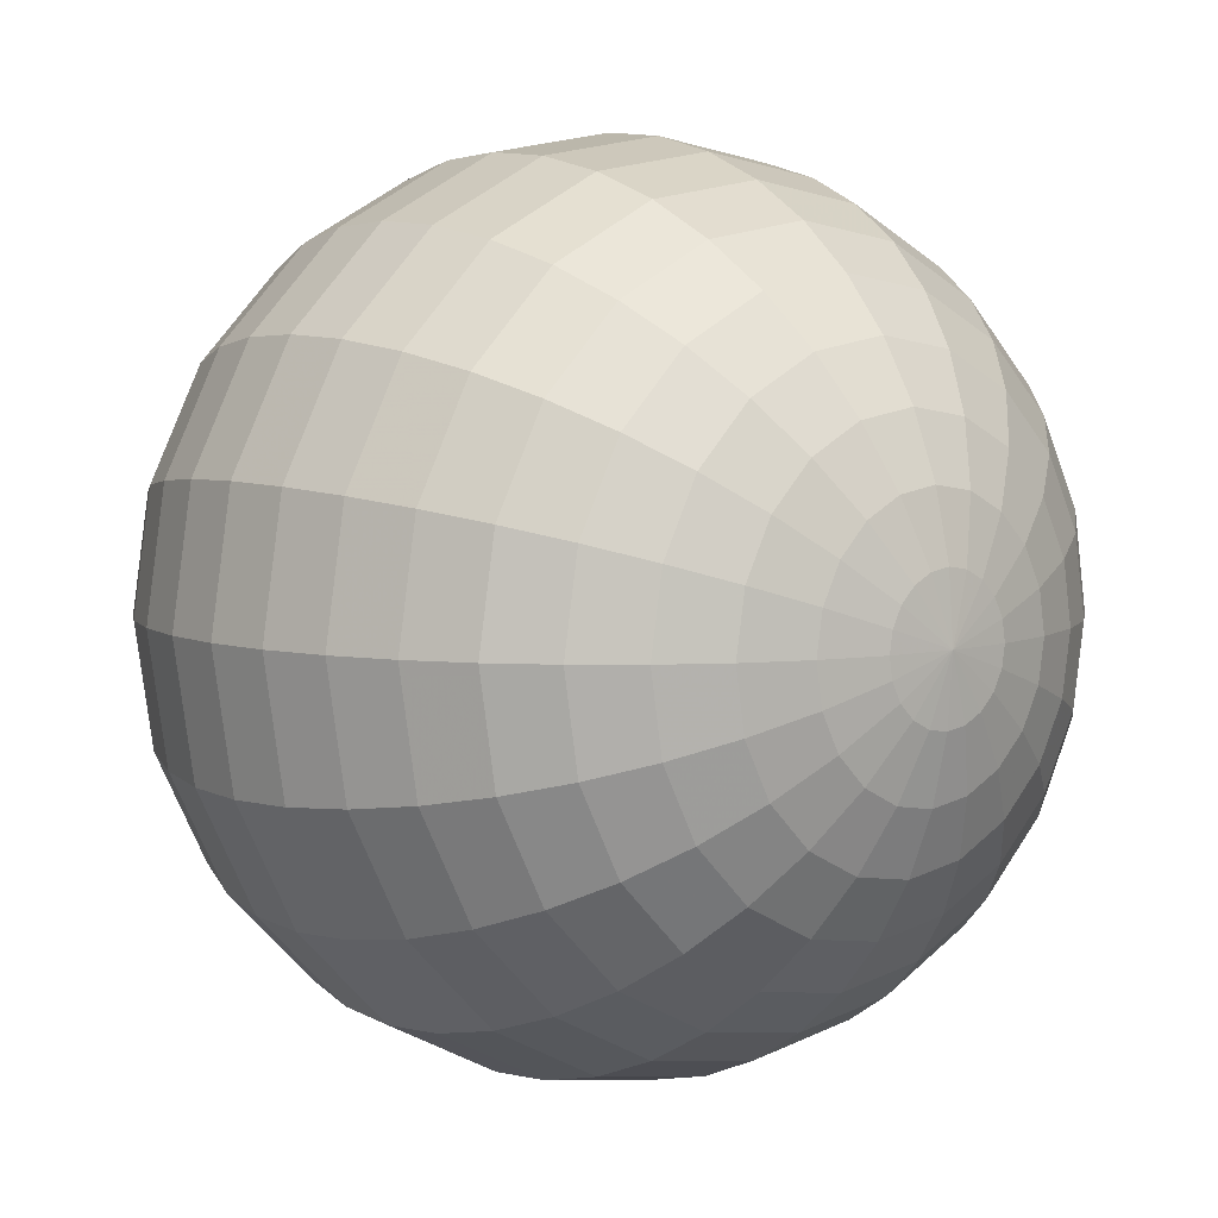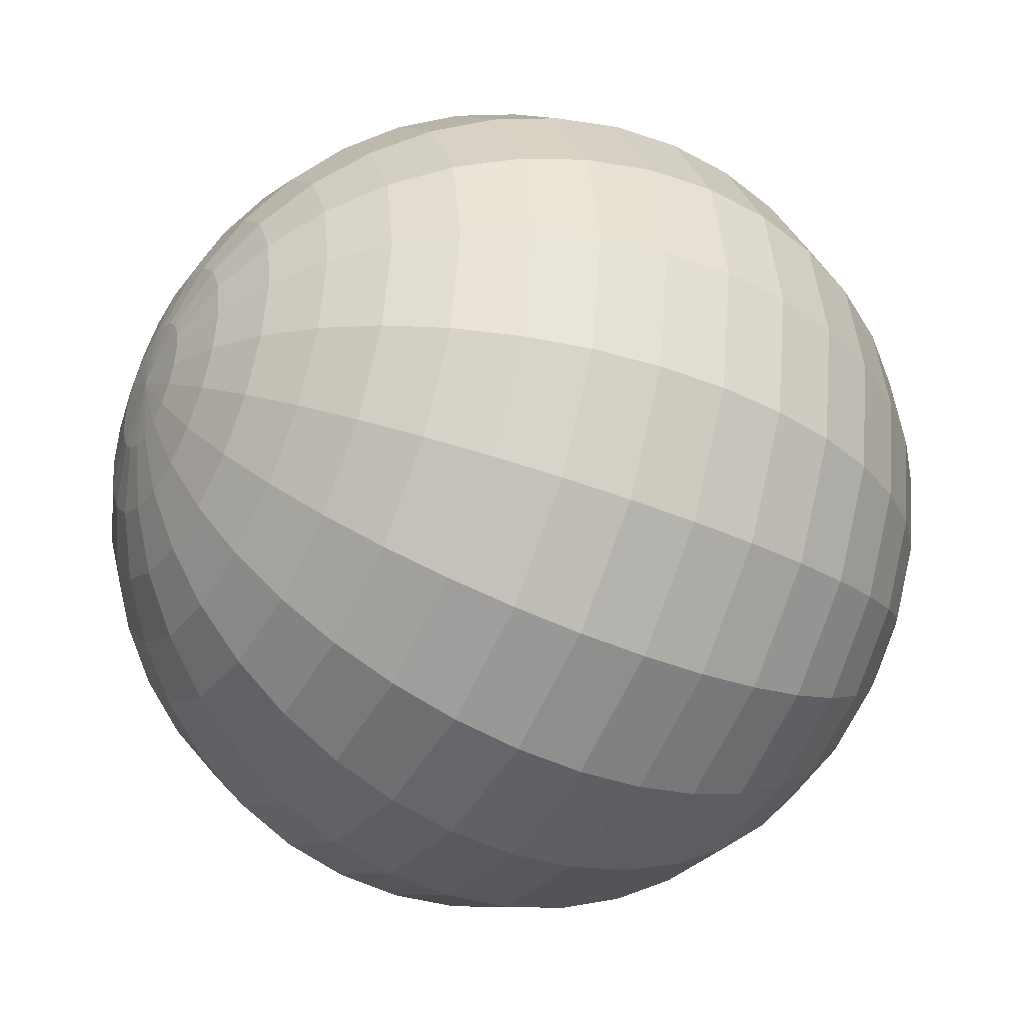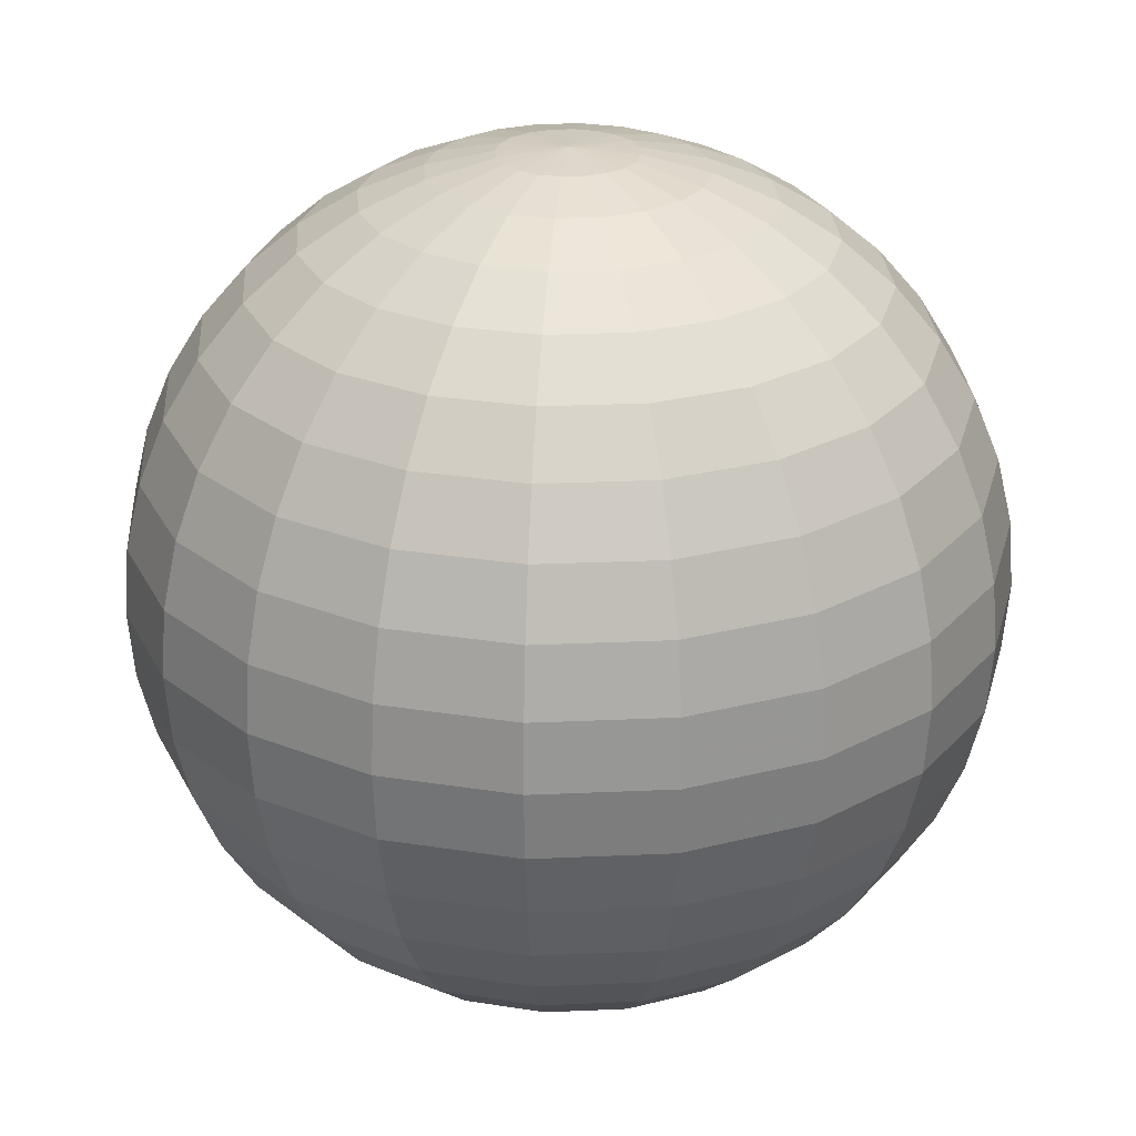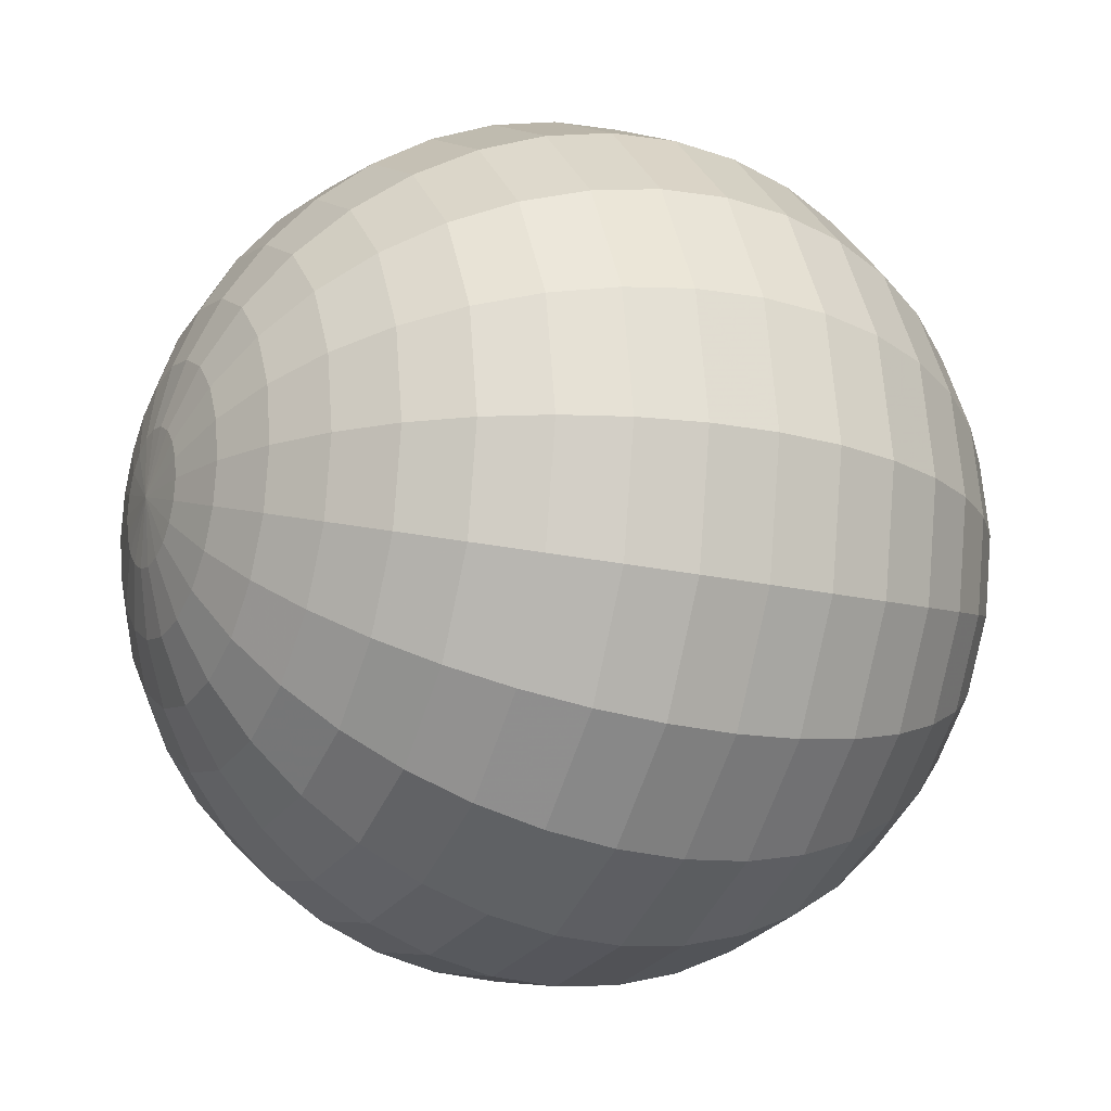
<metadata>
{"format":"obj","ext":"obj","renderer":"f3d","projection":"perspective","resolution":1024,"background":"white","views":[{"elev":5.8,"azim":-40.3,"up":"+Z"},{"elev":-38.5,"azim":60.6,"up":"+Z"},{"elev":26.7,"azim":113.0,"up":"+Y"},{"elev":-16.3,"azim":63.0,"up":"+Z"}]}
</metadata>
<code>
v 0.6094 0.07705 -0.198
v 0.5184 0.07705 -0.3766
v 0.3766 0.07705 -0.5184
v 0.198 0.07705 -0.6094
v 0 0.07705 -0.6407
v -0.198 0.07705 -0.6094
v -0.3766 0.07705 -0.5184
v -0.5184 0.07705 -0.3766
v -0.6094 0.07705 -0.198
v -0.6407 0.07705 0
v -0.6094 0.07705 0.198
v -0.5184 0.07705 0.3766
v -0.3766 0.07705 0.5184
v -0.198 0.07705 0.6094
v -0 0.07705 0.6407
v 0.198 0.07705 0.6094
v 0.3766 0.07705 0.5184
v 0.5184 0.07705 0.3766
v 0.6094 0.07705 0.198
v 0.6407 0.07705 0
v 1.204 0.2271 -0.3911
v 1.024 0.2271 -0.744
v 0.744 0.2271 -1.024
v 0.3911 0.2271 -1.204
v 0 0.2271 -1.266
v -0.3911 0.2271 -1.204
v -0.744 0.2271 -1.024
v -1.024 0.2271 -0.744
v -1.204 0.2271 -0.3911
v -1.266 0.2271 0
v -1.204 0.2271 0.3911
v -1.024 0.2271 0.744
v -0.744 0.2271 1.024
v -0.3911 0.2271 1.204
v -0 0.2271 1.266
v 0.3911 0.2271 1.204
v 0.7439 0.2271 1.024
v 1.024 0.2271 0.7439
v 1.204 0.2271 0.3911
v 1.266 0.2271 0
v 1.768 0.473 -0.5746
v 1.504 0.473 -1.093
v 1.093 0.473 -1.504
v 0.5746 0.473 -1.768
v 0 0.473 -1.859
v -0.5746 0.473 -1.768
v -1.093 0.473 -1.504
v -1.504 0.473 -1.093
v -1.768 0.473 -0.5746
v -1.859 0.473 0
v -1.768 0.473 0.5746
v -1.504 0.473 1.093
v -1.093 0.473 1.504
v -0.5746 0.473 1.768
v -0 0.473 1.859
v 0.5746 0.473 1.768
v 1.093 0.473 1.504
v 1.504 0.473 1.093
v 1.768 0.473 0.5746
v 1.859 0.473 0
v 2.29 0.8089 -0.744
v 1.948 0.8089 -1.415
v 1.415 0.8089 -1.948
v 0.744 0.8089 -2.29
v 0 0.8089 -2.407
v -0.744 0.8089 -2.29
v -1.415 0.8089 -1.948
v -1.948 0.8089 -1.415
v -2.29 0.8089 -0.744
v -2.407 0.8089 0
v -2.29 0.8089 0.744
v -1.948 0.8089 1.415
v -1.415 0.8089 1.948
v -0.744 0.8089 2.29
v -0 0.8089 2.407
v 0.7439 0.8089 2.29
v 1.415 0.8089 1.948
v 1.948 0.8089 1.415
v 2.29 0.8089 0.7439
v 2.407 0.8089 0
v 2.754 1.226 -0.895
v 2.343 1.226 -1.702
v 1.702 1.226 -2.343
v 0.895 1.226 -2.754
v 0 1.226 -2.896
v -0.895 1.226 -2.754
v -1.702 1.226 -2.343
v -2.343 1.226 -1.702
v -2.754 1.226 -0.895
v -2.896 1.226 0
v -2.754 1.226 0.895
v -2.343 1.226 1.702
v -1.702 1.226 2.343
v -0.895 1.226 2.754
v -0 1.226 2.896
v 0.895 1.226 2.754
v 1.702 1.226 2.343
v 2.343 1.226 1.702
v 2.754 1.226 0.895
v 2.896 1.226 0
v 3.151 1.715 -1.024
v 2.681 1.715 -1.948
v 1.948 1.715 -2.681
v 1.024 1.715 -3.151
v 0 1.715 -3.314
v -1.024 1.715 -3.151
v -1.948 1.715 -2.681
v -2.681 1.715 -1.948
v -3.151 1.715 -1.024
v -3.314 1.715 0
v -3.151 1.715 1.024
v -2.681 1.715 1.948
v -1.948 1.715 2.681
v -1.024 1.715 3.151
v -0 1.715 3.314
v 1.024 1.715 3.151
v 1.948 1.715 2.681
v 2.681 1.715 1.948
v 3.151 1.715 1.024
v 3.314 1.715 0
v 3.471 2.263 -1.128
v 2.952 2.263 -2.145
v 2.145 2.263 -2.952
v 1.128 2.263 -3.471
v 0 2.263 -3.649
v -1.128 2.263 -3.471
v -2.145 2.263 -2.952
v -2.952 2.263 -2.145
v -3.471 2.263 -1.128
v -3.649 2.263 0
v -3.471 2.263 1.128
v -2.952 2.263 2.145
v -2.145 2.263 2.952
v -1.128 2.263 3.471
v -0 2.263 3.649
v 1.128 2.263 3.471
v 2.145 2.263 2.952
v 2.952 2.263 2.145
v 3.471 2.263 1.128
v 3.649 2.263 0
v 3.705 2.857 -1.204
v 3.151 2.857 -2.29
v 2.29 2.857 -3.151
v 1.204 2.857 -3.705
v 0 2.857 -3.895
v -1.204 2.857 -3.705
v -2.29 2.857 -3.151
v -3.151 2.857 -2.29
v -3.705 2.857 -1.204
v -3.895 2.857 0
v -3.705 2.857 1.204
v -3.151 2.857 2.29
v -2.29 2.857 3.151
v -1.204 2.857 3.705
v -0 2.857 3.895
v 1.204 2.857 3.705
v 2.29 2.857 3.151
v 3.151 2.857 2.29
v 3.705 2.857 1.204
v 3.895 2.857 0
v 3.847 3.482 -1.25
v 3.273 3.482 -2.378
v 2.378 3.482 -3.273
v 1.25 3.482 -3.847
v 0 3.482 -4.045
v -1.25 3.482 -3.847
v -2.378 3.482 -3.273
v -3.273 3.482 -2.378
v -3.847 3.482 -1.25
v -4.045 3.482 0
v -3.847 3.482 1.25
v -3.273 3.482 2.378
v -2.378 3.482 3.273
v -1.25 3.482 3.847
v -0 3.482 4.045
v 1.25 3.482 3.847
v 2.378 3.482 3.273
v 3.273 3.482 2.378
v 3.847 3.482 1.25
v 4.045 3.482 0
v 3.895 4.122 -1.266
v 3.314 4.122 -2.407
v 2.407 4.122 -3.314
v 1.266 4.122 -3.895
v 0 4.122 -4.096
v -1.266 4.122 -3.895
v -2.407 4.122 -3.314
v -3.314 4.122 -2.407
v -3.895 4.122 -1.266
v -4.096 4.122 0
v -3.895 4.122 1.266
v -3.314 4.122 2.407
v -2.407 4.122 3.314
v -1.266 4.122 3.895
v -0 4.122 4.096
v 1.266 4.122 3.895
v 2.407 4.122 3.314
v 3.314 4.122 2.407
v 3.895 4.122 1.266
v 4.096 4.122 0
v 3.847 4.763 -1.25
v 3.273 4.763 -2.378
v 2.378 4.763 -3.273
v 1.25 4.763 -3.847
v 0 4.763 -4.045
v -1.25 4.763 -3.847
v -2.378 4.763 -3.273
v -3.273 4.763 -2.378
v -3.847 4.763 -1.25
v -4.045 4.763 0
v -3.847 4.763 1.25
v -3.273 4.763 2.378
v -2.378 4.763 3.273
v -1.25 4.763 3.847
v -0 4.763 4.045
v 1.25 4.763 3.847
v 2.378 4.763 3.273
v 3.273 4.763 2.378
v 3.847 4.763 1.25
v 4.045 4.763 0
v 3.705 5.388 -1.204
v 3.151 5.388 -2.29
v 2.29 5.388 -3.151
v 1.204 5.388 -3.705
v 0 5.388 -3.895
v -1.204 5.388 -3.705
v -2.29 5.388 -3.151
v -3.151 5.388 -2.29
v -3.705 5.388 -1.204
v -3.895 5.388 0
v -3.705 5.388 1.204
v -3.151 5.388 2.29
v -2.29 5.388 3.151
v -1.204 5.388 3.705
v -0 5.388 3.895
v 1.204 5.388 3.705
v 2.29 5.388 3.151
v 3.151 5.388 2.29
v 3.705 5.388 1.204
v 3.895 5.388 0
v 3.471 5.982 -1.128
v 2.952 5.982 -2.145
v 2.145 5.982 -2.952
v 1.128 5.982 -3.471
v 0 5.982 -3.649
v -1.128 5.982 -3.471
v -2.145 5.982 -2.952
v -2.952 5.982 -2.145
v -3.471 5.982 -1.128
v -3.649 5.982 0
v -3.471 5.982 1.128
v -2.952 5.982 2.145
v -2.145 5.982 2.952
v -1.128 5.982 3.471
v -0 5.982 3.649
v 1.128 5.982 3.471
v 2.145 5.982 2.952
v 2.952 5.982 2.145
v 3.471 5.982 1.128
v 3.649 5.982 0
v 3.151 6.53 -1.024
v 2.681 6.53 -1.948
v 1.948 6.53 -2.681
v 1.024 6.53 -3.151
v 0 6.53 -3.314
v -1.024 6.53 -3.151
v -1.948 6.53 -2.681
v -2.681 6.53 -1.948
v -3.151 6.53 -1.024
v -3.314 6.53 0
v -3.151 6.53 1.024
v -2.681 6.53 1.948
v -1.948 6.53 2.681
v -1.024 6.53 3.151
v -0 6.53 3.314
v 1.024 6.53 3.151
v 1.948 6.53 2.681
v 2.681 6.53 1.948
v 3.151 6.53 1.024
v 3.314 6.53 0
v 2.754 7.019 -0.895
v 2.343 7.019 -1.702
v 1.702 7.019 -2.343
v 0.895 7.019 -2.754
v 0 7.019 -2.896
v -0.895 7.019 -2.754
v -1.702 7.019 -2.343
v -2.343 7.019 -1.702
v -2.754 7.019 -0.895
v -2.896 7.019 0
v -2.754 7.019 0.895
v -2.343 7.019 1.702
v -1.702 7.019 2.343
v -0.895 7.019 2.754
v -0 7.019 2.896
v 0.895 7.019 2.754
v 1.702 7.019 2.343
v 2.343 7.019 1.702
v 2.754 7.019 0.895
v 2.896 7.019 0
v 2.29 7.436 -0.744
v 1.948 7.436 -1.415
v 1.415 7.436 -1.948
v 0.744 7.436 -2.29
v 0 7.436 -2.407
v -0.744 7.436 -2.29
v -1.415 7.436 -1.948
v -1.948 7.436 -1.415
v -2.29 7.436 -0.744
v -2.407 7.436 0
v -2.29 7.436 0.744
v -1.948 7.436 1.415
v -1.415 7.436 1.948
v -0.744 7.436 2.29
v -0 7.436 2.407
v 0.7439 7.436 2.29
v 1.415 7.436 1.948
v 1.948 7.436 1.415
v 2.29 7.436 0.7439
v 2.407 7.436 0
v 1.768 7.772 -0.5746
v 1.504 7.772 -1.093
v 1.093 7.772 -1.504
v 0.5746 7.772 -1.768
v 0 7.772 -1.859
v -0.5746 7.772 -1.768
v -1.093 7.772 -1.504
v -1.504 7.772 -1.093
v -1.768 7.772 -0.5746
v -1.859 7.772 0
v -1.768 7.772 0.5746
v -1.504 7.772 1.093
v -1.093 7.772 1.504
v -0.5746 7.772 1.768
v -0 7.772 1.859
v 0.5746 7.772 1.768
v 1.093 7.772 1.504
v 1.504 7.772 1.093
v 1.768 7.772 0.5746
v 1.859 7.772 0
v 1.204 8.018 -0.3911
v 1.024 8.018 -0.744
v 0.744 8.018 -1.024
v 0.3911 8.018 -1.204
v 0 8.018 -1.266
v -0.3911 8.018 -1.204
v -0.744 8.018 -1.024
v -1.024 8.018 -0.744
v -1.204 8.018 -0.3911
v -1.266 8.018 0
v -1.204 8.018 0.3911
v -1.024 8.018 0.744
v -0.744 8.018 1.024
v -0.3911 8.018 1.204
v -0 8.018 1.266
v 0.3911 8.018 1.204
v 0.7439 8.018 1.024
v 1.024 8.018 0.7439
v 1.204 8.018 0.3911
v 1.266 8.018 0
v 0.6094 8.168 -0.198
v 0.5184 8.168 -0.3766
v 0.3766 8.168 -0.5184
v 0.198 8.168 -0.6094
v 0 8.168 -0.6407
v -0.198 8.168 -0.6094
v -0.3766 8.168 -0.5184
v -0.5184 8.168 -0.3766
v -0.6094 8.168 -0.198
v -0.6407 8.168 0
v -0.6094 8.168 0.198
v -0.5184 8.168 0.3766
v -0.3766 8.168 0.5184
v -0.198 8.168 0.6094
v -0 8.168 0.6407
v 0.198 8.168 0.6094
v 0.3766 8.168 0.5184
v 0.5184 8.168 0.3766
v 0.6094 8.168 0.198
v 0.6407 8.168 0
v 0 0.02662 0
v 0 8.218 0
f 1 2 22 21
f 2 3 23 22
f 3 4 24 23
f 4 5 25 24
f 5 6 26 25
f 6 7 27 26
f 7 8 28 27
f 8 9 29 28
f 9 10 30 29
f 10 11 31 30
f 11 12 32 31
f 12 13 33 32
f 13 14 34 33
f 14 15 35 34
f 15 16 36 35
f 16 17 37 36
f 17 18 38 37
f 18 19 39 38
f 19 20 40 39
f 20 1 21 40
f 21 22 42 41
f 22 23 43 42
f 23 24 44 43
f 24 25 45 44
f 25 26 46 45
f 26 27 47 46
f 27 28 48 47
f 28 29 49 48
f 29 30 50 49
f 30 31 51 50
f 31 32 52 51
f 32 33 53 52
f 33 34 54 53
f 34 35 55 54
f 35 36 56 55
f 36 37 57 56
f 37 38 58 57
f 38 39 59 58
f 39 40 60 59
f 40 21 41 60
f 41 42 62 61
f 42 43 63 62
f 43 44 64 63
f 44 45 65 64
f 45 46 66 65
f 46 47 67 66
f 47 48 68 67
f 48 49 69 68
f 49 50 70 69
f 50 51 71 70
f 51 52 72 71
f 52 53 73 72
f 53 54 74 73
f 54 55 75 74
f 55 56 76 75
f 56 57 77 76
f 57 58 78 77
f 58 59 79 78
f 59 60 80 79
f 60 41 61 80
f 61 62 82 81
f 62 63 83 82
f 63 64 84 83
f 64 65 85 84
f 65 66 86 85
f 66 67 87 86
f 67 68 88 87
f 68 69 89 88
f 69 70 90 89
f 70 71 91 90
f 71 72 92 91
f 72 73 93 92
f 73 74 94 93
f 74 75 95 94
f 75 76 96 95
f 76 77 97 96
f 77 78 98 97
f 78 79 99 98
f 79 80 100 99
f 80 61 81 100
f 81 82 102 101
f 82 83 103 102
f 83 84 104 103
f 84 85 105 104
f 85 86 106 105
f 86 87 107 106
f 87 88 108 107
f 88 89 109 108
f 89 90 110 109
f 90 91 111 110
f 91 92 112 111
f 92 93 113 112
f 93 94 114 113
f 94 95 115 114
f 95 96 116 115
f 96 97 117 116
f 97 98 118 117
f 98 99 119 118
f 99 100 120 119
f 100 81 101 120
f 101 102 122 121
f 102 103 123 122
f 103 104 124 123
f 104 105 125 124
f 105 106 126 125
f 106 107 127 126
f 107 108 128 127
f 108 109 129 128
f 109 110 130 129
f 110 111 131 130
f 111 112 132 131
f 112 113 133 132
f 113 114 134 133
f 114 115 135 134
f 115 116 136 135
f 116 117 137 136
f 117 118 138 137
f 118 119 139 138
f 119 120 140 139
f 120 101 121 140
f 121 122 142 141
f 122 123 143 142
f 123 124 144 143
f 124 125 145 144
f 125 126 146 145
f 126 127 147 146
f 127 128 148 147
f 128 129 149 148
f 129 130 150 149
f 130 131 151 150
f 131 132 152 151
f 132 133 153 152
f 133 134 154 153
f 134 135 155 154
f 135 136 156 155
f 136 137 157 156
f 137 138 158 157
f 138 139 159 158
f 139 140 160 159
f 140 121 141 160
f 141 142 162 161
f 142 143 163 162
f 143 144 164 163
f 144 145 165 164
f 145 146 166 165
f 146 147 167 166
f 147 148 168 167
f 148 149 169 168
f 149 150 170 169
f 150 151 171 170
f 151 152 172 171
f 152 153 173 172
f 153 154 174 173
f 154 155 175 174
f 155 156 176 175
f 156 157 177 176
f 157 158 178 177
f 158 159 179 178
f 159 160 180 179
f 160 141 161 180
f 161 162 182 181
f 162 163 183 182
f 163 164 184 183
f 164 165 185 184
f 165 166 186 185
f 166 167 187 186
f 167 168 188 187
f 168 169 189 188
f 169 170 190 189
f 170 171 191 190
f 171 172 192 191
f 172 173 193 192
f 173 174 194 193
f 174 175 195 194
f 175 176 196 195
f 176 177 197 196
f 177 178 198 197
f 178 179 199 198
f 179 180 200 199
f 180 161 181 200
f 181 182 202 201
f 182 183 203 202
f 183 184 204 203
f 184 185 205 204
f 185 186 206 205
f 186 187 207 206
f 187 188 208 207
f 188 189 209 208
f 189 190 210 209
f 190 191 211 210
f 191 192 212 211
f 192 193 213 212
f 193 194 214 213
f 194 195 215 214
f 195 196 216 215
f 196 197 217 216
f 197 198 218 217
f 198 199 219 218
f 199 200 220 219
f 200 181 201 220
f 201 202 222 221
f 202 203 223 222
f 203 204 224 223
f 204 205 225 224
f 205 206 226 225
f 206 207 227 226
f 207 208 228 227
f 208 209 229 228
f 209 210 230 229
f 210 211 231 230
f 211 212 232 231
f 212 213 233 232
f 213 214 234 233
f 214 215 235 234
f 215 216 236 235
f 216 217 237 236
f 217 218 238 237
f 218 219 239 238
f 219 220 240 239
f 220 201 221 240
f 221 222 242 241
f 222 223 243 242
f 223 224 244 243
f 224 225 245 244
f 225 226 246 245
f 226 227 247 246
f 227 228 248 247
f 228 229 249 248
f 229 230 250 249
f 230 231 251 250
f 231 232 252 251
f 232 233 253 252
f 233 234 254 253
f 234 235 255 254
f 235 236 256 255
f 236 237 257 256
f 237 238 258 257
f 238 239 259 258
f 239 240 260 259
f 240 221 241 260
f 241 242 262 261
f 242 243 263 262
f 243 244 264 263
f 244 245 265 264
f 245 246 266 265
f 246 247 267 266
f 247 248 268 267
f 248 249 269 268
f 249 250 270 269
f 250 251 271 270
f 251 252 272 271
f 252 253 273 272
f 253 254 274 273
f 254 255 275 274
f 255 256 276 275
f 256 257 277 276
f 257 258 278 277
f 258 259 279 278
f 259 260 280 279
f 260 241 261 280
f 261 262 282 281
f 262 263 283 282
f 263 264 284 283
f 264 265 285 284
f 265 266 286 285
f 266 267 287 286
f 267 268 288 287
f 268 269 289 288
f 269 270 290 289
f 270 271 291 290
f 271 272 292 291
f 272 273 293 292
f 273 274 294 293
f 274 275 295 294
f 275 276 296 295
f 276 277 297 296
f 277 278 298 297
f 278 279 299 298
f 279 280 300 299
f 280 261 281 300
f 281 282 302 301
f 282 283 303 302
f 283 284 304 303
f 284 285 305 304
f 285 286 306 305
f 286 287 307 306
f 287 288 308 307
f 288 289 309 308
f 289 290 310 309
f 290 291 311 310
f 291 292 312 311
f 292 293 313 312
f 293 294 314 313
f 294 295 315 314
f 295 296 316 315
f 296 297 317 316
f 297 298 318 317
f 298 299 319 318
f 299 300 320 319
f 300 281 301 320
f 301 302 322 321
f 302 303 323 322
f 303 304 324 323
f 304 305 325 324
f 305 306 326 325
f 306 307 327 326
f 307 308 328 327
f 308 309 329 328
f 309 310 330 329
f 310 311 331 330
f 311 312 332 331
f 312 313 333 332
f 313 314 334 333
f 314 315 335 334
f 315 316 336 335
f 316 317 337 336
f 317 318 338 337
f 318 319 339 338
f 319 320 340 339
f 320 301 321 340
f 321 322 342 341
f 322 323 343 342
f 323 324 344 343
f 324 325 345 344
f 325 326 346 345
f 326 327 347 346
f 327 328 348 347
f 328 329 349 348
f 329 330 350 349
f 330 331 351 350
f 331 332 352 351
f 332 333 353 352
f 333 334 354 353
f 334 335 355 354
f 335 336 356 355
f 336 337 357 356
f 337 338 358 357
f 338 339 359 358
f 339 340 360 359
f 340 321 341 360
f 341 342 362 361
f 342 343 363 362
f 343 344 364 363
f 344 345 365 364
f 345 346 366 365
f 346 347 367 366
f 347 348 368 367
f 348 349 369 368
f 349 350 370 369
f 350 351 371 370
f 351 352 372 371
f 352 353 373 372
f 353 354 374 373
f 354 355 375 374
f 355 356 376 375
f 356 357 377 376
f 357 358 378 377
f 358 359 379 378
f 359 360 380 379
f 360 341 361 380
f 2 1 381
f 3 2 381
f 4 3 381
f 5 4 381
f 6 5 381
f 7 6 381
f 8 7 381
f 9 8 381
f 10 9 381
f 11 10 381
f 12 11 381
f 13 12 381
f 14 13 381
f 15 14 381
f 16 15 381
f 17 16 381
f 18 17 381
f 19 18 381
f 20 19 381
f 1 20 381
f 361 362 382
f 362 363 382
f 363 364 382
f 364 365 382
f 365 366 382
f 366 367 382
f 367 368 382
f 368 369 382
f 369 370 382
f 370 371 382
f 371 372 382
f 372 373 382
f 373 374 382
f 374 375 382
f 375 376 382
f 376 377 382
f 377 378 382
f 378 379 382
f 379 380 382
f 380 361 382

</code>
